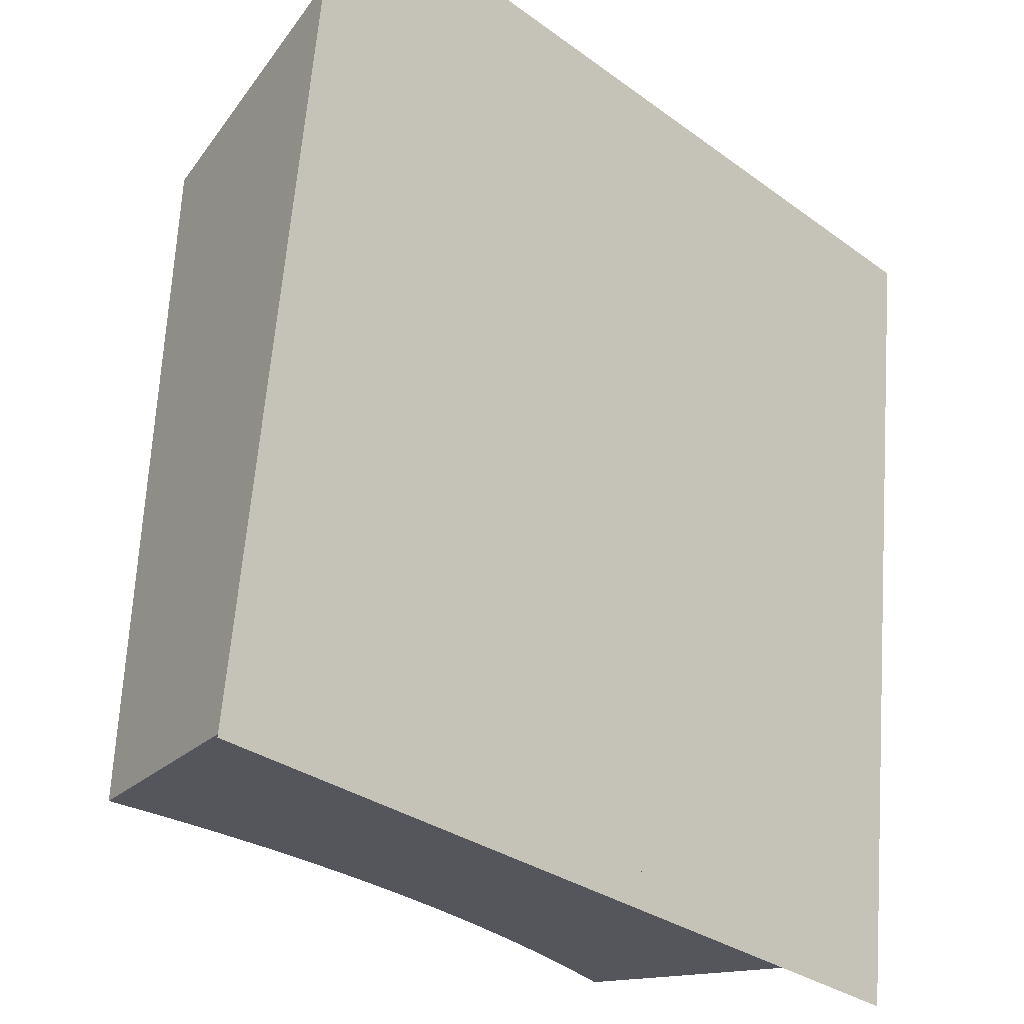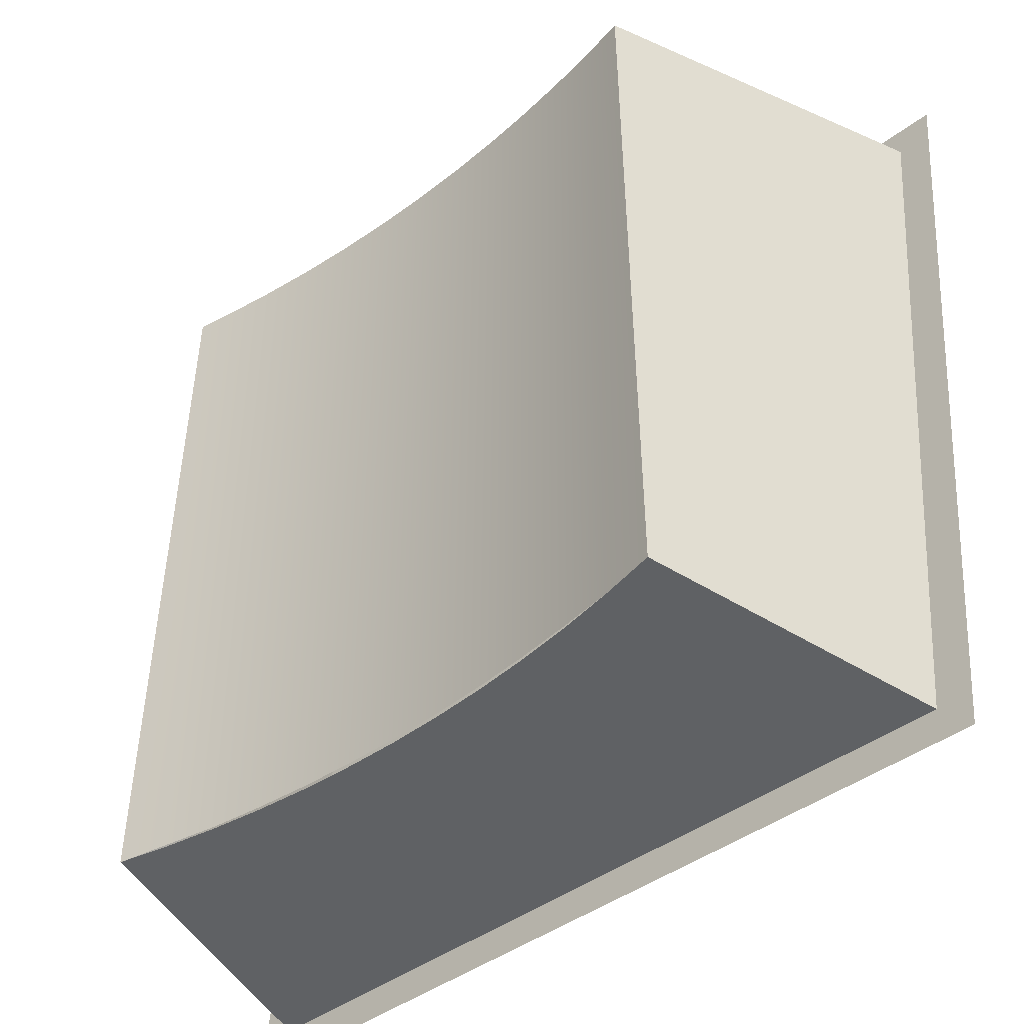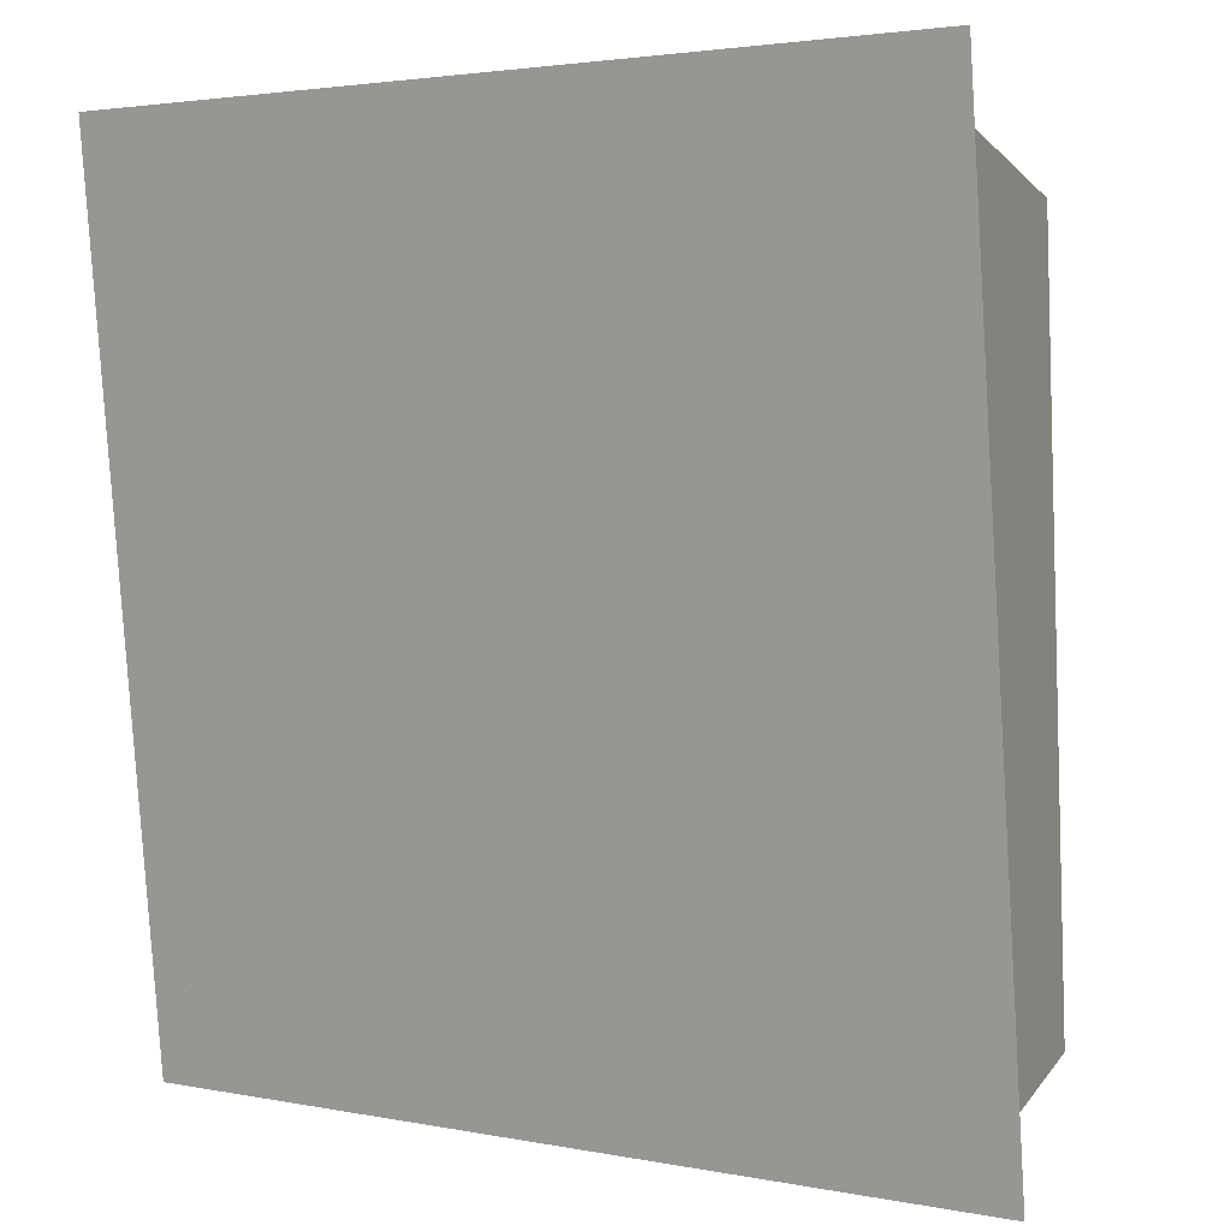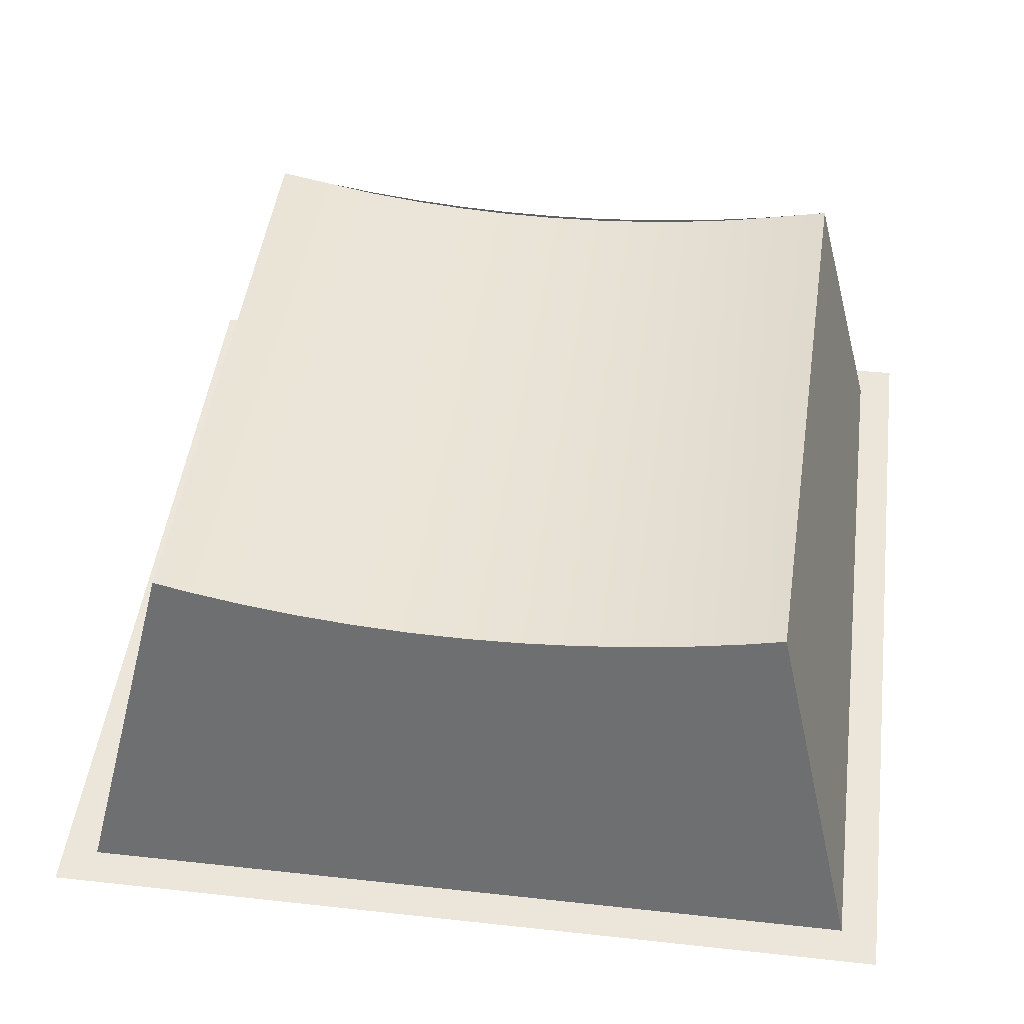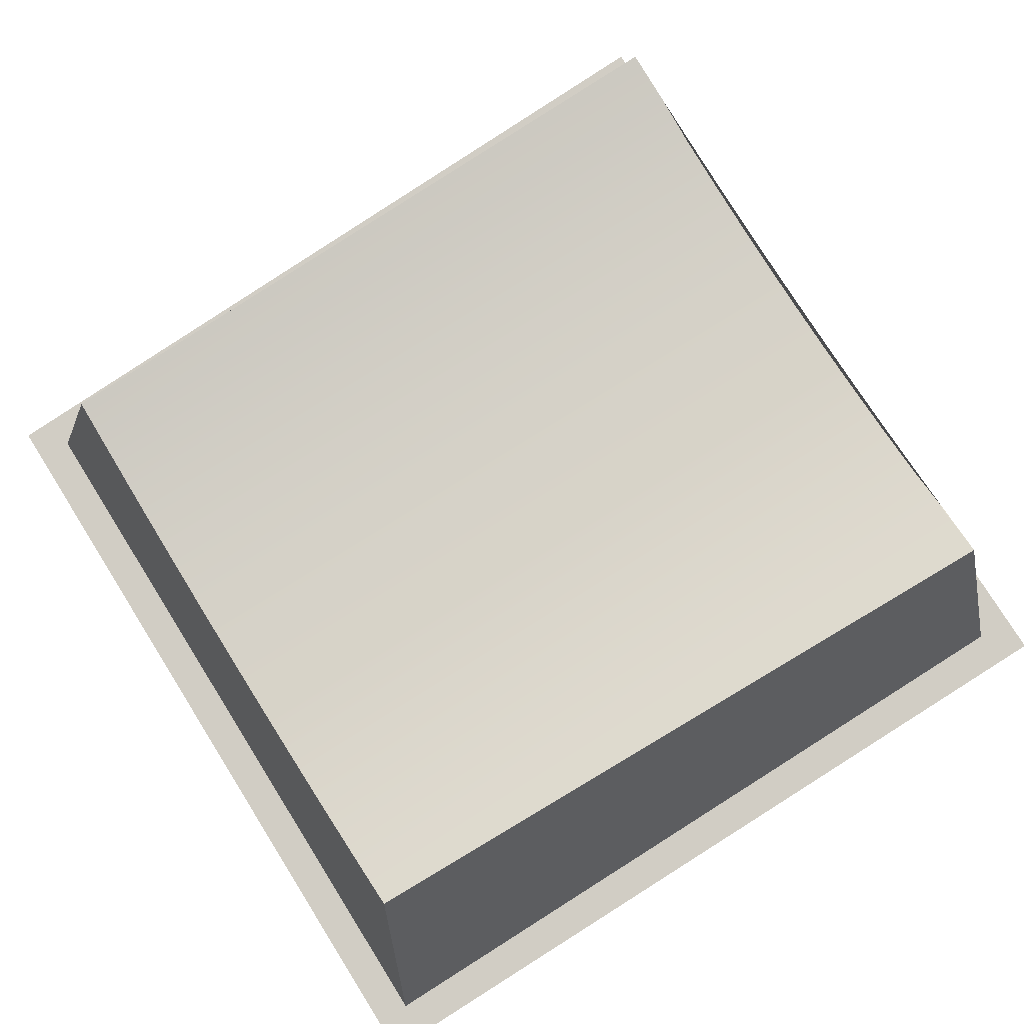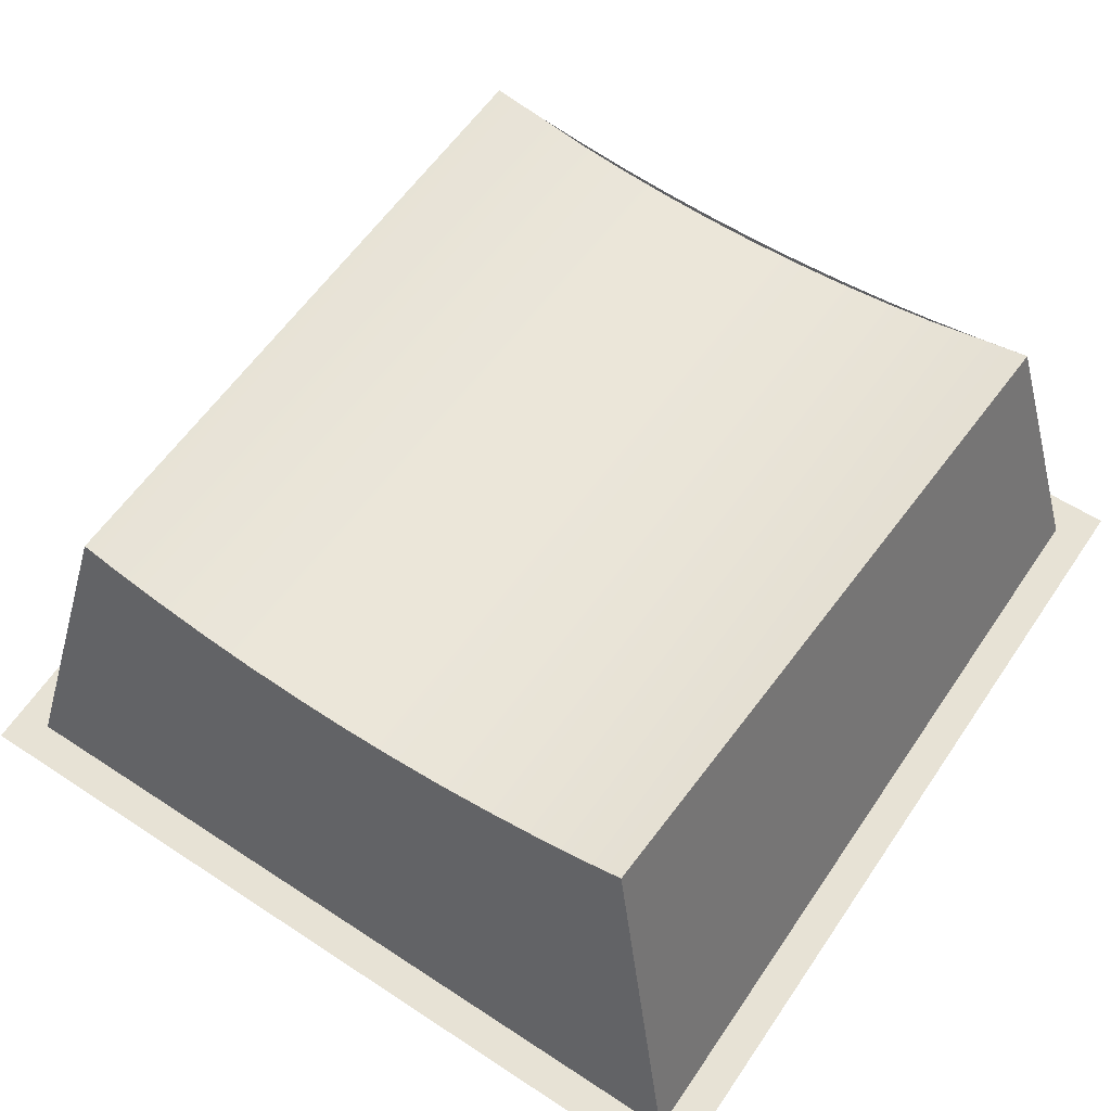
<metadata>
{"format":"obj","ext":"obj","renderer":"f3d","projection":"perspective","resolution":1024,"background":"white","views":[{"elev":-30.7,"azim":-46.3,"up":"+Z"},{"elev":-41.2,"azim":-137.0,"up":"+Z"},{"elev":2.8,"azim":35.0,"up":"+Z"},{"elev":42.1,"azim":7.5,"up":"+Y"},{"elev":77.5,"azim":57.9,"up":"+Y"},{"elev":56.3,"azim":34.6,"up":"+Y"}]}
</metadata>
<code>
o kb_key3_26/kb_key3/mesh9/mesh9-geometry#mesh9-geometry
v -0.2662 0.03726 0.1369
v -0.271 0.03684 0.1997
v -0.271 0.03734 0.1369
v -0.2662 0.03675 0.1997
v -0.2758 0.03711 0.1997
v -0.2613 0.03684 0.1997
v -0.271 0.03684 0.2001
v -0.2758 0.03761 0.1369
v -0.2758 0.0371 0.2001
v -0.2613 0.03734 0.1369
v -0.2613 0.03684 0.2001
v -0.2662 0.03675 0.2001
v -0.2807 0.03755 0.1997
v -0.2807 0.03755 0.2
v -0.2565 0.03711 0.1997
v -0.2565 0.0371 0.2001
v -0.231 0.007236 0.2041
v -0.2807 0.03805 0.1369
v -0.2565 0.03761 0.1369
v -0.2855 0.03817 0.1997
v -0.2855 0.03817 0.1999
v -0.2517 0.03755 0.1997
v -0.2517 0.03755 0.2
v -0.2855 0.03867 0.1369
v -0.2902 0.03897 0.1998
v -0.2517 0.03805 0.1369
v -0.2469 0.03817 0.1999
v -0.2902 0.03897 0.1997
v -0.2935 0.03963 0.1998
v -0.2469 0.03817 0.1997
v -0.2421 0.03897 0.1998
v -0.2902 0.03947 0.1368
v -0.3014 0.007236 0.2041
v -0.2469 0.03867 0.1369
v -0.2389 0.03963 0.1998
v -0.295 0.04044 0.137
v -0.3014 0.01498 0.1341
v -0.3046 0.006884 0.2073
v -0.231 0.01498 0.1341
v -0.2421 0.03897 0.1997
v -0.2374 0.04044 0.137
v -0.2278 0.006884 0.2073
v -0.2421 0.03947 0.1368
v -0.2855 0.03868 0.1368
v -0.3046 0.01533 0.131
v -0.2278 0.01533 0.131
v -0.2807 0.03805 0.1367
v -0.2469 0.03868 0.1368
v -0.2758 0.03761 0.1366
v -0.2517 0.03805 0.1367
v -0.271 0.03735 0.1366
v -0.2565 0.03761 0.1366
v -0.2662 0.03726 0.1366
v -0.2613 0.03735 0.1366
f 1 2 3
f 2 1 4
f 3 2 1
f 4 1 2
f 5 3 2
f 2 3 5
f 1 6 4
f 4 6 1
f 2 4 7
f 7 4 2
f 3 5 8
f 8 5 3
f 5 2 9
f 9 2 5
f 6 1 10
f 10 1 6
f 4 6 11
f 11 6 4
f 7 4 12
f 12 4 7
f 9 2 7
f 7 2 9
f 13 8 5
f 5 8 13
f 14 5 9
f 9 5 14
f 10 15 6
f 6 15 10
f 6 16 11
f 11 16 6
f 4 11 12
f 12 11 4
f 7 17 12
f 12 17 7
f 9 17 7
f 7 17 9
f 8 13 18
f 18 13 8
f 13 5 14
f 14 5 13
f 14 17 9
f 9 17 14
f 15 10 19
f 19 10 15
f 6 15 16
f 16 15 6
f 11 17 16
f 16 17 11
f 12 17 11
f 11 17 12
f 20 18 13
f 13 18 20
f 21 13 14
f 14 13 21
f 21 17 14
f 14 17 21
f 19 22 15
f 15 22 19
f 15 23 16
f 16 23 15
f 16 17 23
f 23 17 16
f 18 20 24
f 24 20 18
f 20 13 21
f 21 13 20
f 25 17 21
f 21 17 25
f 22 19 26
f 26 19 22
f 15 22 23
f 23 22 15
f 23 17 27
f 27 17 23
f 28 24 20
f 20 24 28
f 25 20 21
f 21 20 25
f 29 17 25
f 25 17 29
f 26 30 22
f 22 30 26
f 22 27 23
f 23 27 22
f 27 17 31
f 31 17 27
f 24 28 32
f 32 28 24
f 28 20 25
f 25 20 28
f 17 29 33
f 33 29 17
f 29 28 25
f 25 28 29
f 30 26 34
f 34 26 30
f 22 30 27
f 27 30 22
f 31 17 35
f 35 17 31
f 30 31 27
f 27 31 30
f 28 36 32
f 32 36 28
f 29 37 33
f 33 37 29
f 33 38 17
f 17 38 33
f 39 33 17
f 17 33 39
f 36 28 29
f 29 28 36
f 34 40 30
f 30 40 34
f 17 41 35
f 35 41 17
f 40 35 31
f 31 35 40
f 30 40 31
f 31 40 30
f 39 36 32
f 32 36 39
f 37 29 36
f 36 29 37
f 37 38 33
f 33 38 37
f 33 39 37
f 37 39 33
f 42 17 38
f 38 17 42
f 41 17 39
f 39 17 41
f 42 39 17
f 17 39 42
f 40 34 43
f 43 34 40
f 35 43 41
f 41 43 35
f 43 35 40
f 40 35 43
f 36 39 37
f 37 39 36
f 39 32 44
f 44 32 39
f 37 45 38
f 38 45 37
f 39 46 37
f 37 46 39
f 39 43 41
f 41 43 39
f 46 39 42
f 42 39 46
f 41 43 34
f 34 43 41
f 39 44 47
f 47 44 39
f 45 37 46
f 46 37 45
f 39 48 43
f 43 48 39
f 39 47 49
f 49 47 39
f 39 50 48
f 48 50 39
f 39 49 51
f 51 49 39
f 39 52 50
f 50 52 39
f 39 51 53
f 53 51 39
f 39 54 52
f 52 54 39
f 39 53 54
f 54 53 39

</code>
